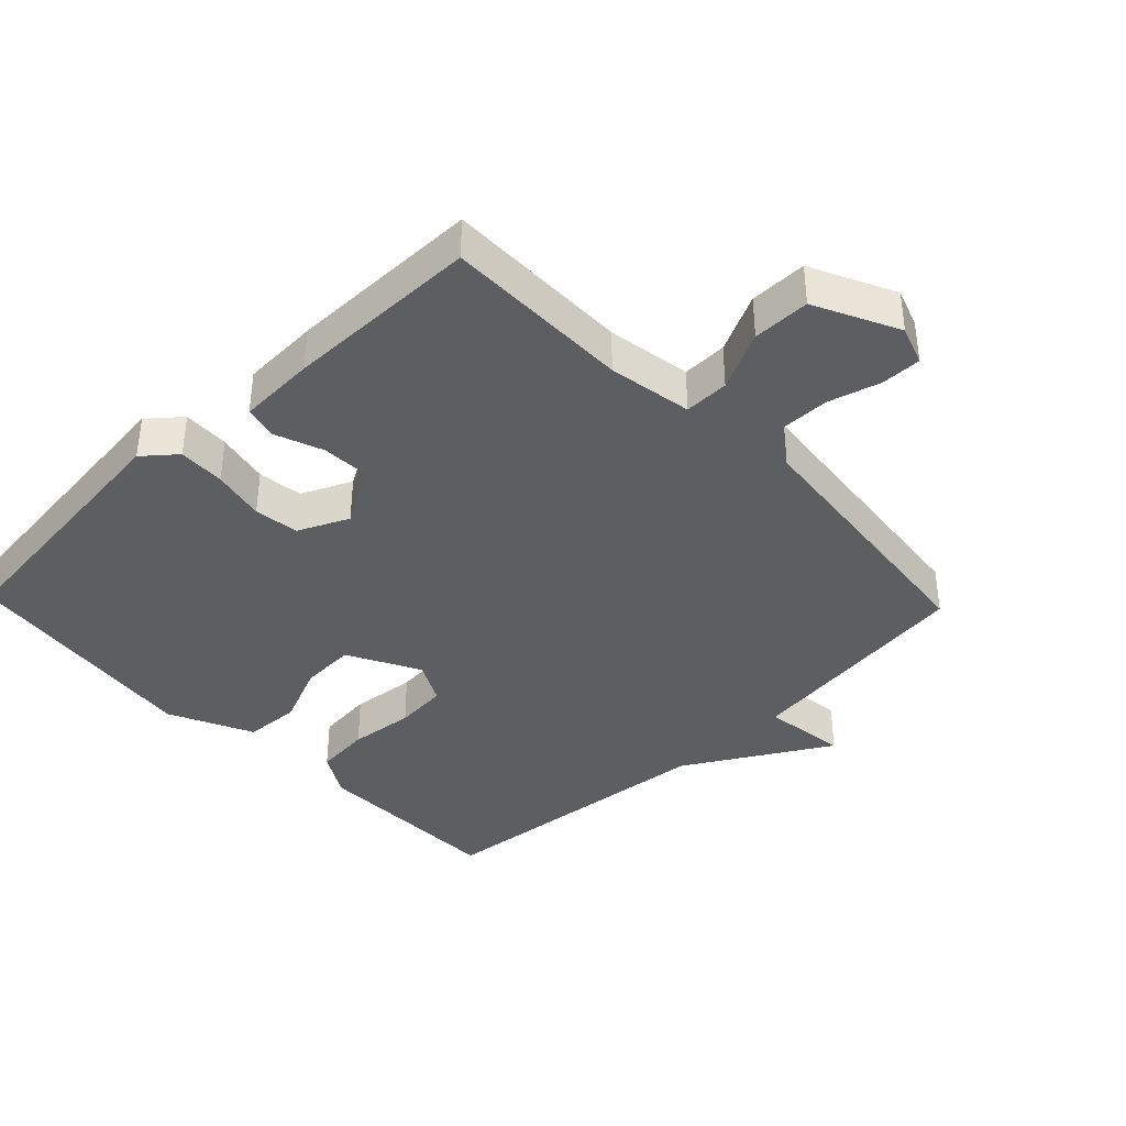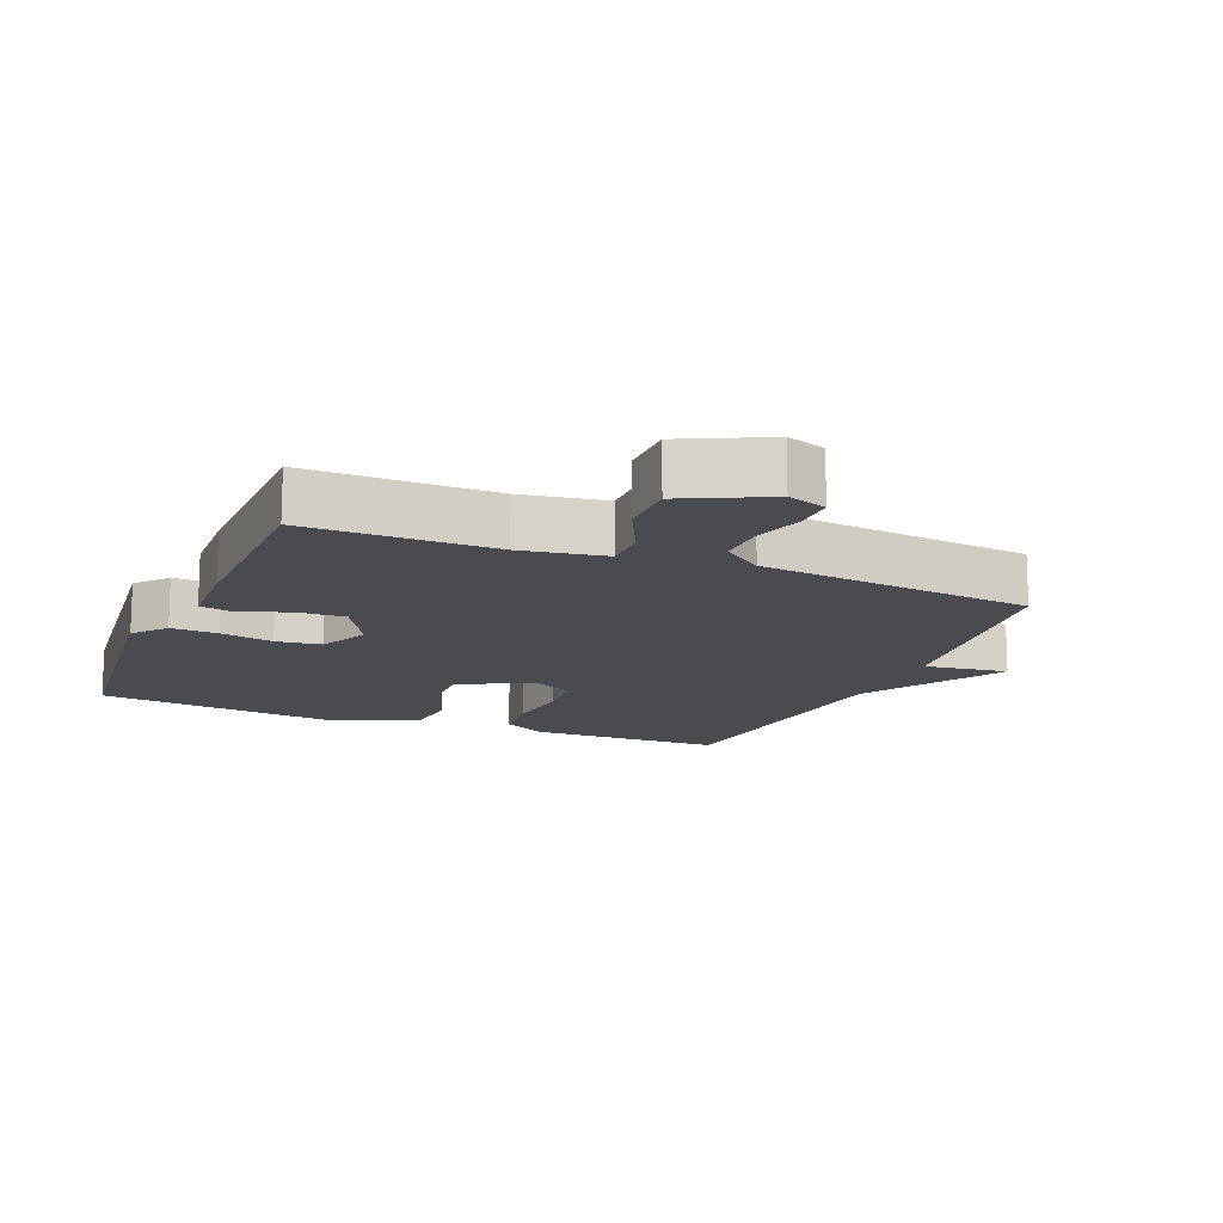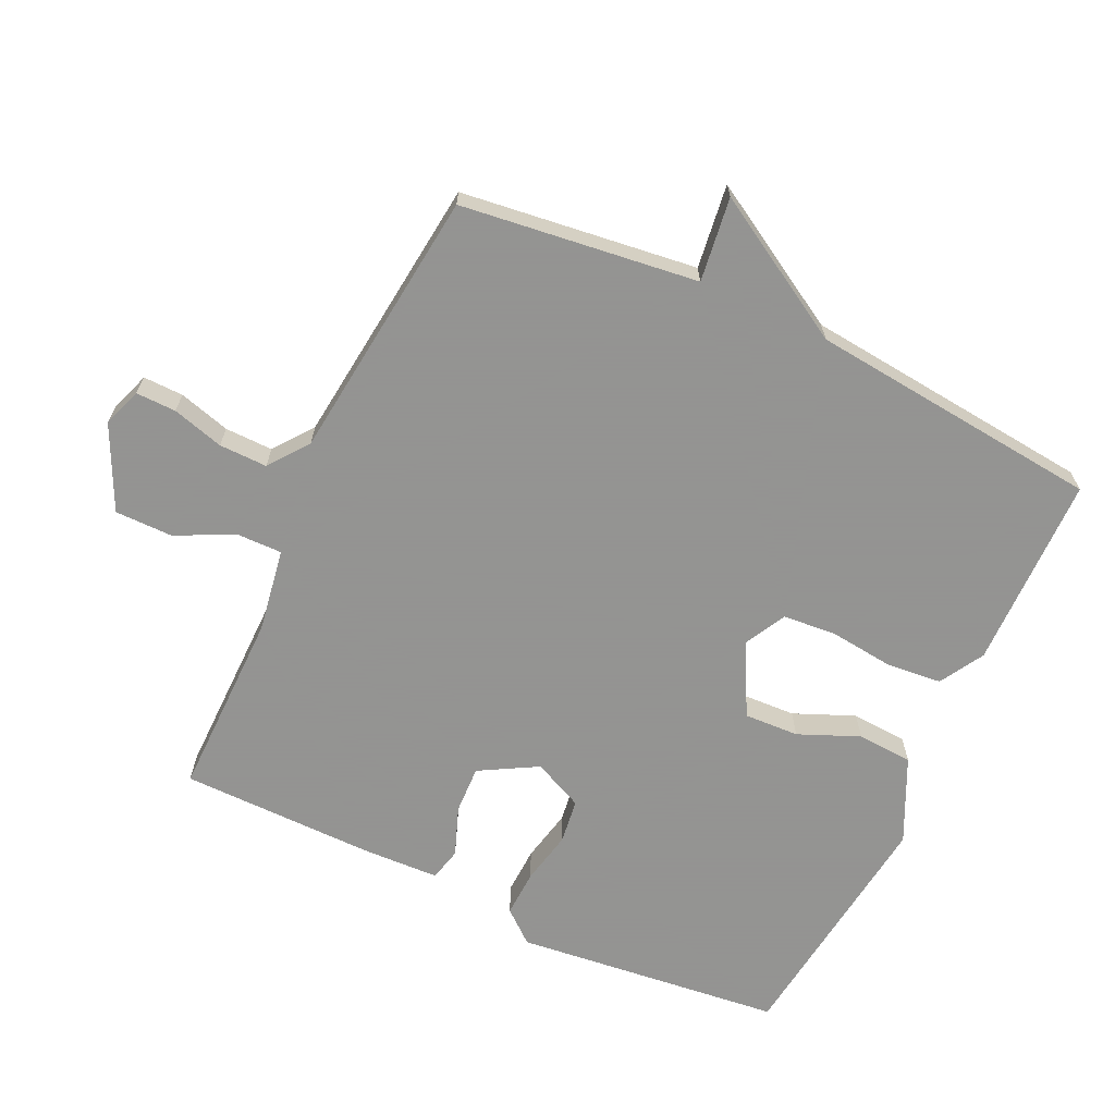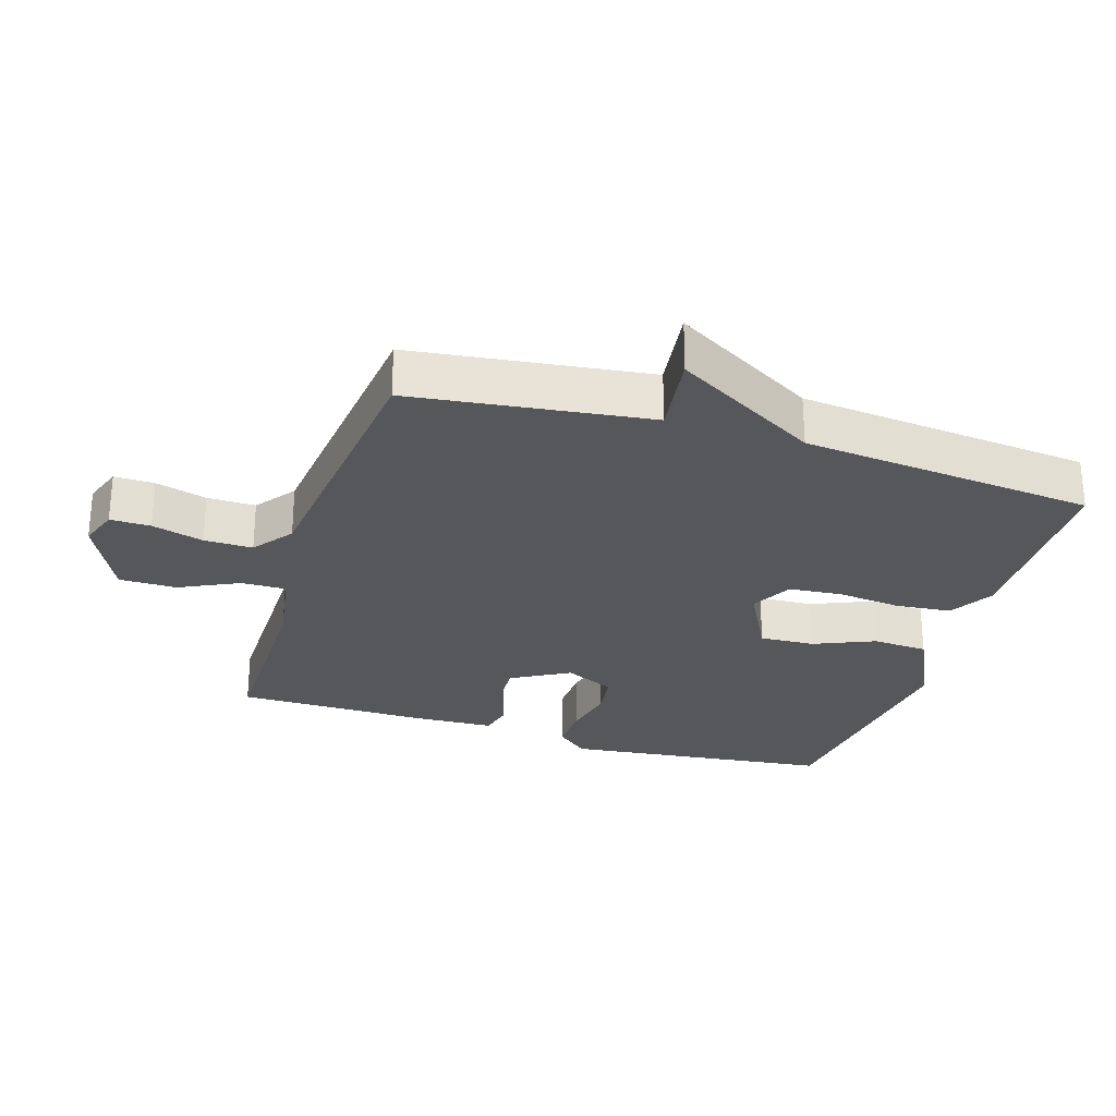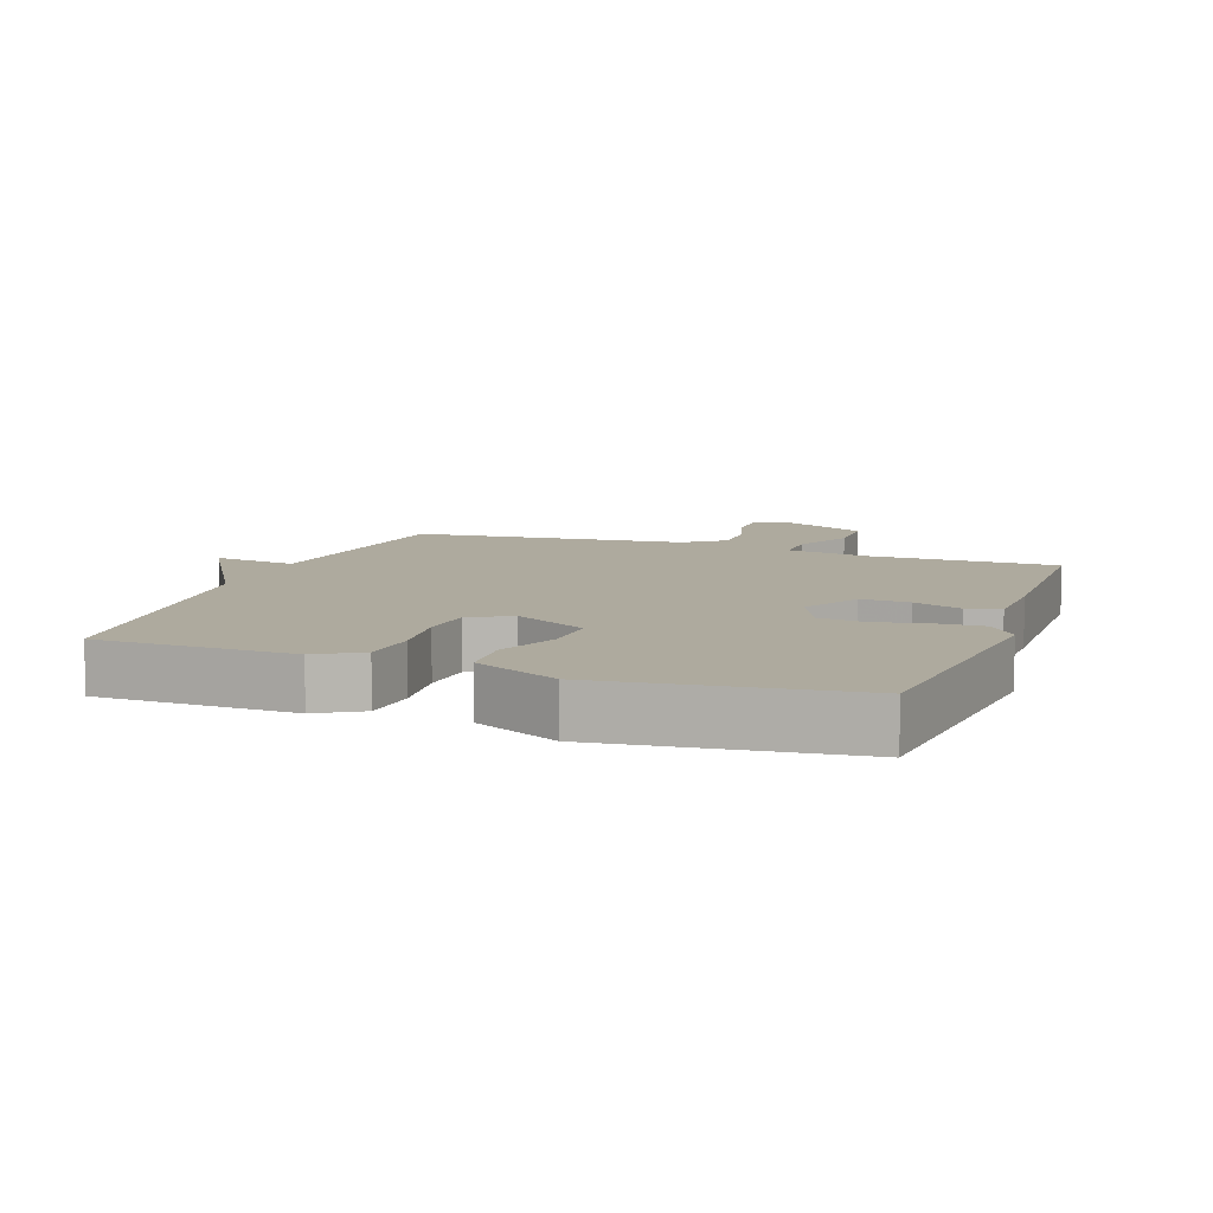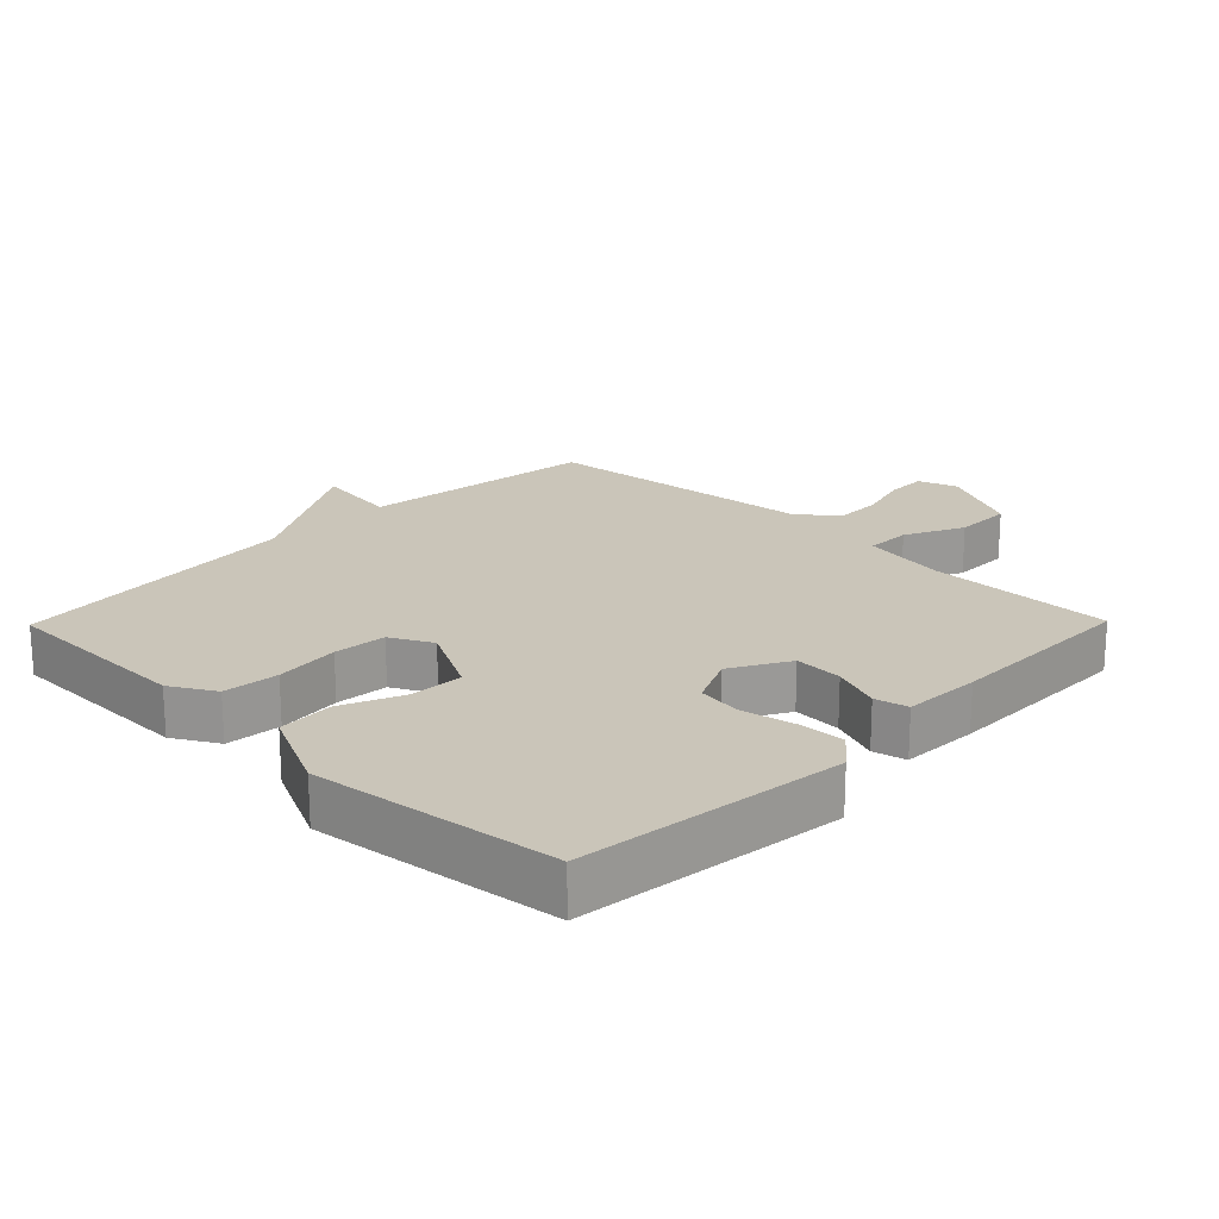
<metadata>
{"format":"obj","ext":"obj","renderer":"f3d","projection":"perspective","resolution":1024,"background":"white","views":[{"elev":-38.9,"azim":133.8,"up":"+Y"},{"elev":-14.2,"azim":157.5,"up":"+Y"},{"elev":-66.9,"azim":-115.2,"up":"+Y"},{"elev":-27.4,"azim":-107.3,"up":"+Y"},{"elev":9.3,"azim":19.7,"up":"+Y"},{"elev":20.6,"azim":44.4,"up":"+Y"}]}
</metadata>
<code>
v 0.5 0.07 -0.5
v 0.217 0.07 -0.498
v 0.09 0.07 -0.519
v 0.091 0.07 -0.587
v 0.134 0.07 -0.676
v 0.134 0.07 -0.763
v 0.008 0.07 -0.824
v -0.051 0.07 -0.803
v -0.05 0.07 -0.742
v -0.028 0.07 -0.664
v -0.027 0.07 -0.591
v -0.087 0.07 -0.546
v -0.5 0.07 -0.5
v -0.545 0.07 -0.143
v -0.672 0.07 -0.16
v -0.545 0.07 0.057
v -0.5 0.07 0.5
v -0.205 0.07 0.504
v -0.138 0.07 0.465
v -0.13 0.07 0.381
v -0.141 0.07 0.283
v -0.134 0.07 0.203
v -0.071 0.07 0.17
v 0.038 0.07 0.227
v 0.034 0.07 0.31
v -0.005 0.07 0.402
v 0 0.07 0.486
v 0.127 0.07 0.546
v 0.5 0.07 0.5
v 0.546 0.07 0.094
v 0.505 0.07 0.045
v 0.434 0.07 0.048
v 0.354 0.07 0.065
v 0.286 0.07 0.056
v 0.251 0.07 -0.02
v 0.3 0.07 -0.107
v 0.373 0.07 -0.104
v 0.447 0.07 -0.076
v 0.497 0.07 -0.088
v 0.502 0.07 -0.205
v 0.5 0 -0.5
v 0.217 0 -0.498
v 0.09 0 -0.519
v 0.091 0 -0.587
v 0.134 0 -0.676
v 0.134 0 -0.763
v 0.008 0 -0.824
v -0.051 0 -0.803
v -0.05 0 -0.742
v -0.028 0 -0.664
v -0.027 0 -0.591
v -0.087 0 -0.546
v -0.5 0 -0.5
v -0.545 0 -0.143
v -0.672 0 -0.16
v -0.545 0 0.057
v -0.5 0 0.5
v -0.205 0 0.504
v -0.138 0 0.465
v -0.13 0 0.381
v -0.141 0 0.283
v -0.134 0 0.203
v -0.071 0 0.17
v 0.038 0 0.227
v 0.034 0 0.31
v -0.005 0 0.402
v 0 0 0.486
v 0.127 0 0.546
v 0.5 0 0.5
v 0.546 0 0.094
v 0.505 0 0.045
v 0.434 0 0.048
v 0.354 0 0.065
v 0.286 0 0.056
v 0.251 0 -0.02
v 0.3 0 -0.107
v 0.373 0 -0.104
v 0.447 0 -0.076
v 0.497 0 -0.088
v 0.502 0 -0.205
f 40 1 2
f 39 40 2
f 38 39 2
f 37 38 2
f 36 37 2 3
f 35 36 3
f 31 32 33
f 30 31 33
f 29 30 33
f 28 29 33
f 27 28 33
f 26 27 33
f 25 26 33
f 24 25 33 34
f 23 24 34 35
f 19 20 21
f 18 19 21
f 17 18 21
f 16 17 21
f 16 21 22
f 15 16 22
f 14 15 22
f 23 35 3
f 22 23 3
f 14 22 3
f 13 14 3
f 12 13 3
f 8 9 10
f 7 8 10
f 6 7 10
f 5 6 10
f 4 5 10
f 11 12 3 4
f 4 10 11
f 42 41 80
f 42 80 79
f 42 79 78
f 42 78 77
f 43 42 77 76
f 43 76 75
f 73 72 71
f 73 71 70
f 73 70 69
f 73 69 68
f 73 68 67
f 73 67 66
f 73 66 65
f 74 73 65 64
f 75 74 64 63
f 61 60 59
f 61 59 58
f 61 58 57
f 61 57 56
f 62 61 56
f 62 56 55
f 62 55 54
f 43 75 63
f 43 63 62
f 43 62 54
f 43 54 53
f 43 53 52
f 50 49 48
f 50 48 47
f 50 47 46
f 50 46 45
f 50 45 44
f 44 43 52 51
f 51 50 44
f 1 41 42 2
f 2 42 43 3
f 3 43 44 4
f 4 44 45 5
f 5 45 46 6
f 6 46 47 7
f 7 47 48 8
f 8 48 49 9
f 9 49 50 10
f 10 50 51 11
f 11 51 52 12
f 12 52 53 13
f 13 53 54 14
f 14 54 55 15
f 15 55 56 16
f 16 56 57 17
f 17 57 58 18
f 18 58 59 19
f 19 59 60 20
f 20 60 61 21
f 21 61 62 22
f 22 62 63 23
f 23 63 64 24
f 24 64 65 25
f 25 65 66 26
f 26 66 67 27
f 27 67 68 28
f 28 68 69 29
f 29 69 70 30
f 30 70 71 31
f 31 71 72 32
f 32 72 73 33
f 33 73 74 34
f 34 74 75 35
f 35 75 76 36
f 36 76 77 37
f 37 77 78 38
f 38 78 79 39
f 39 79 80 40
f 40 80 41 1

</code>
